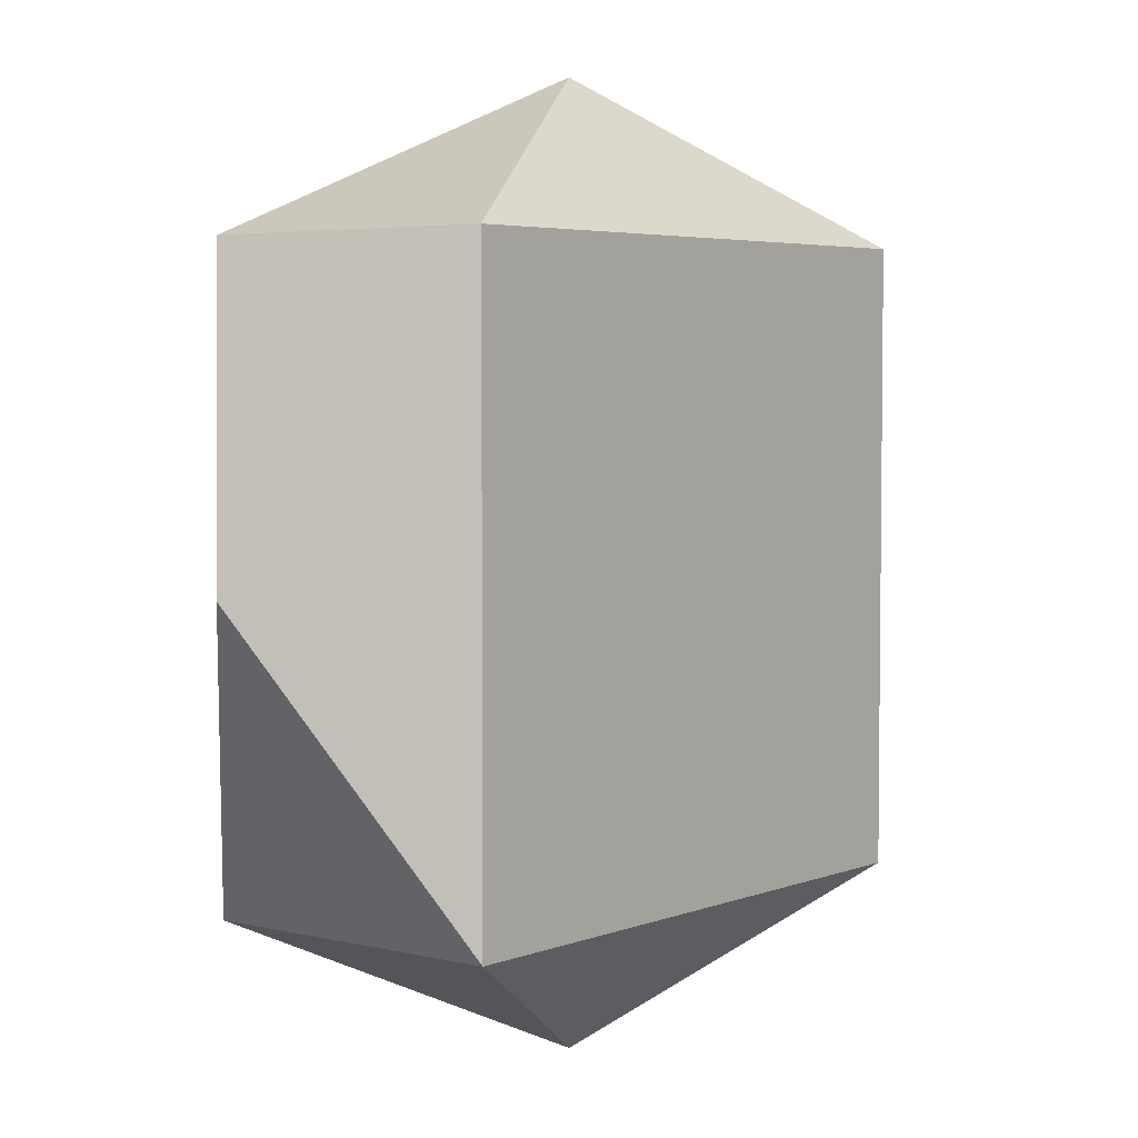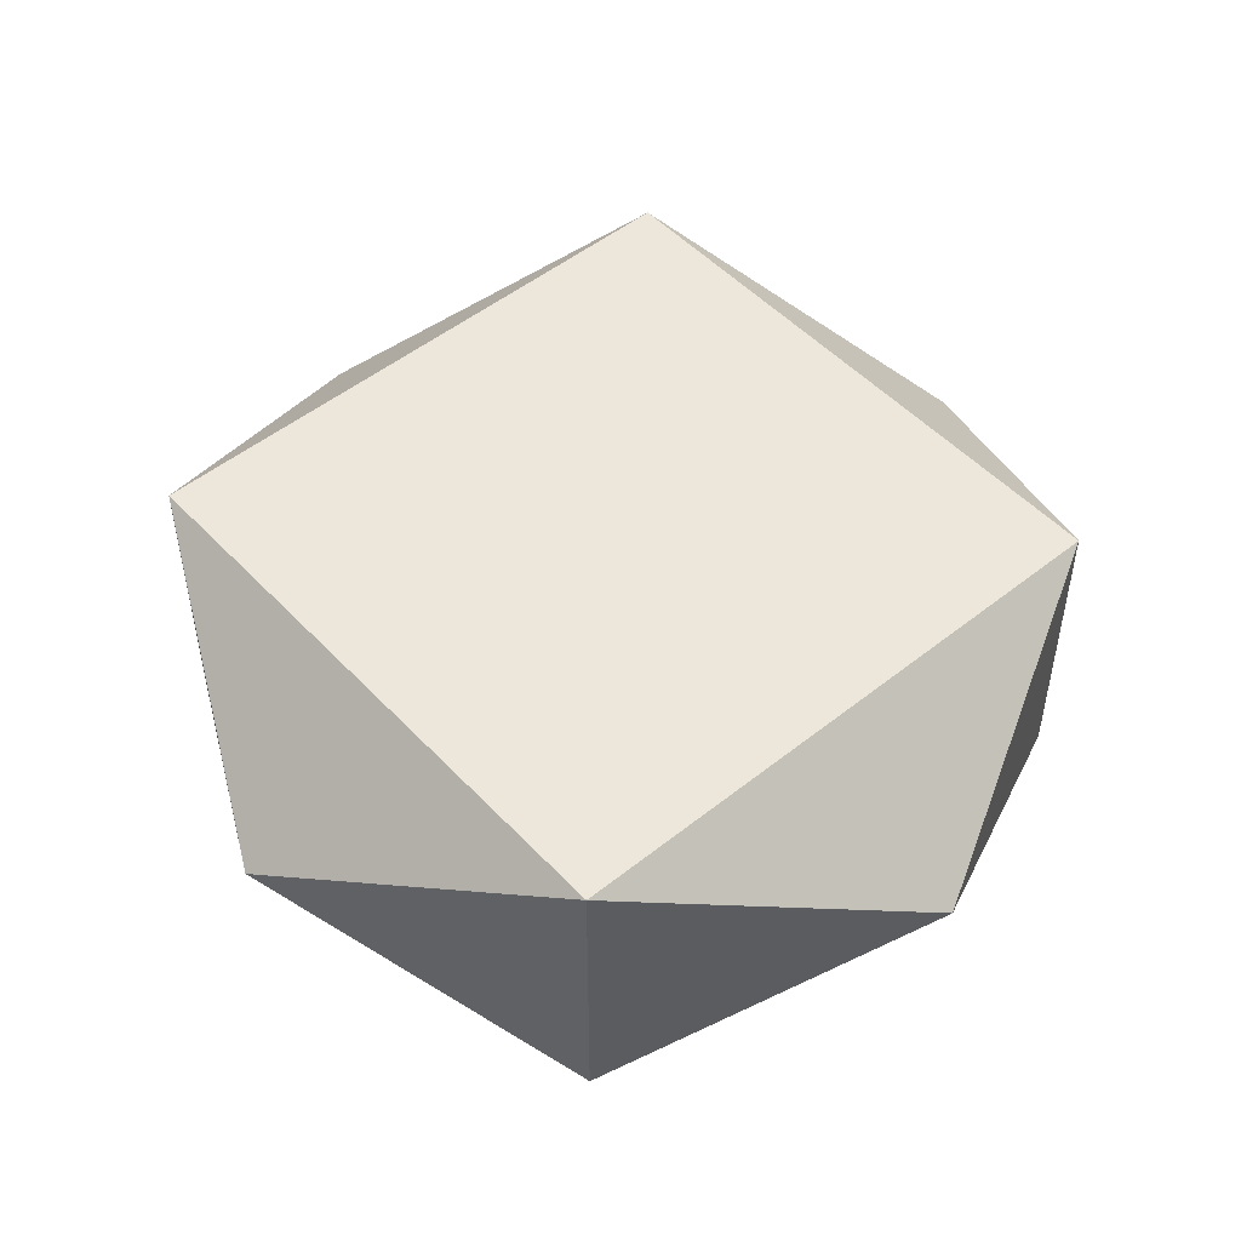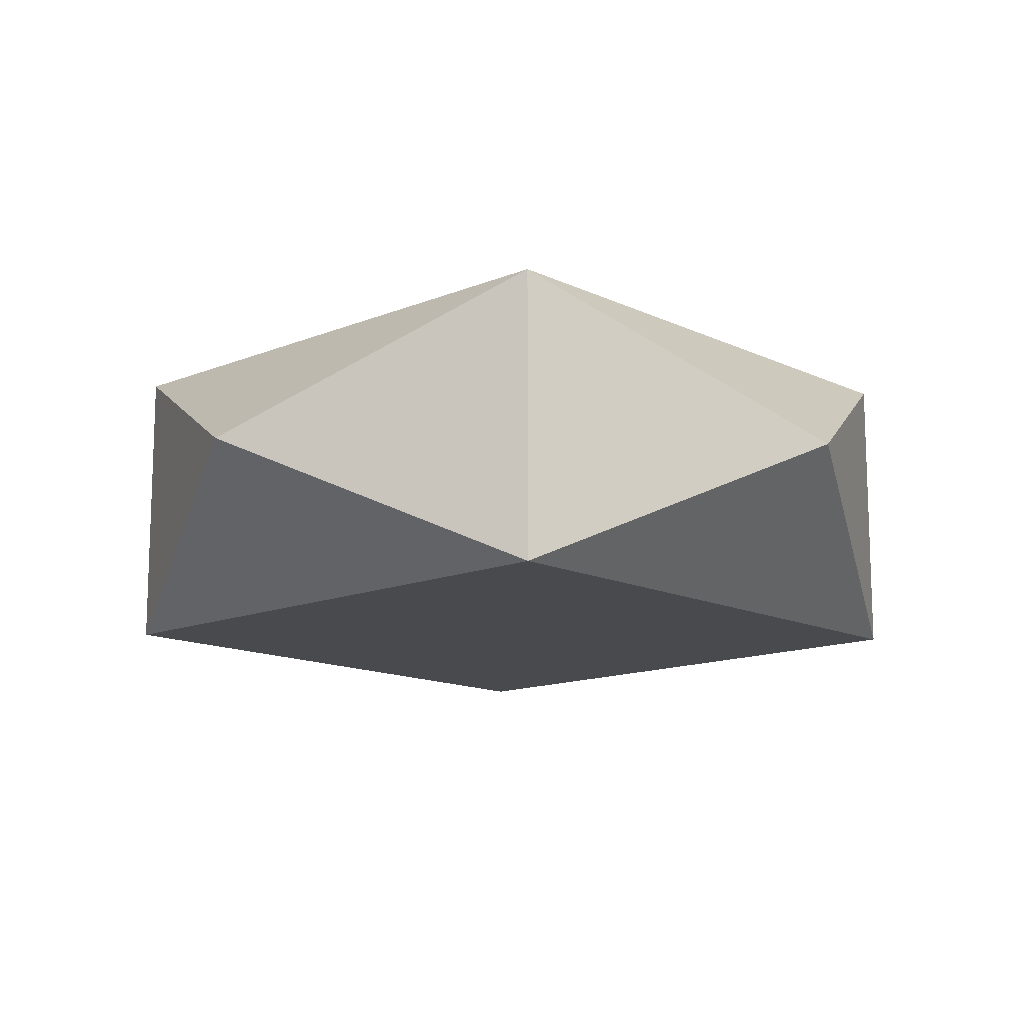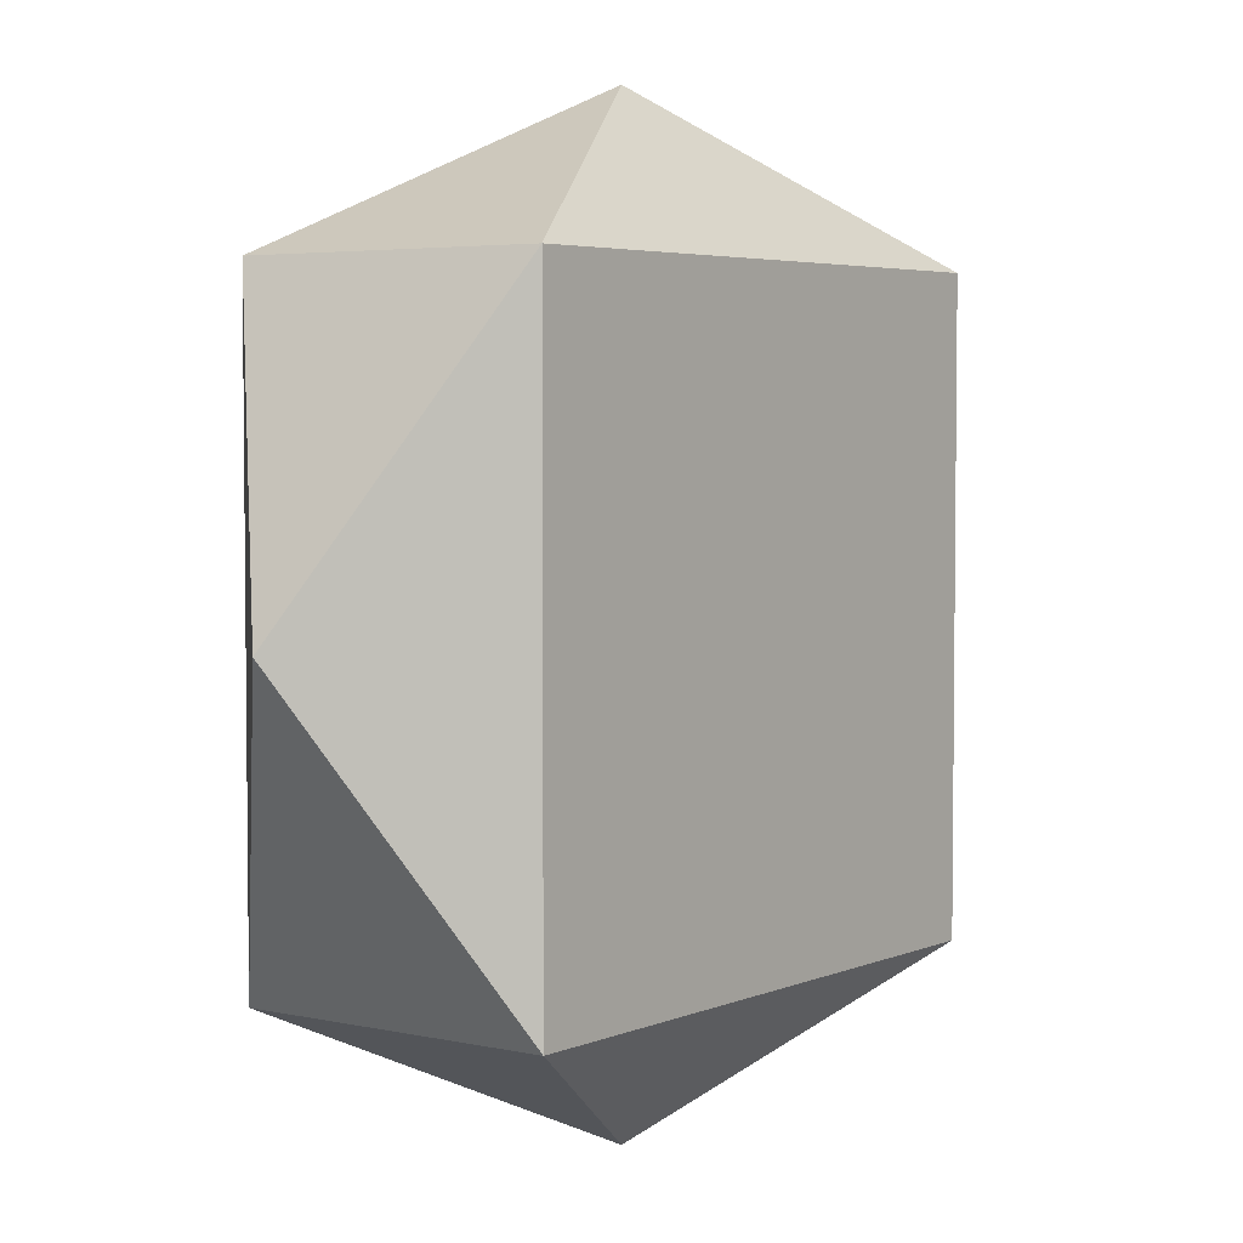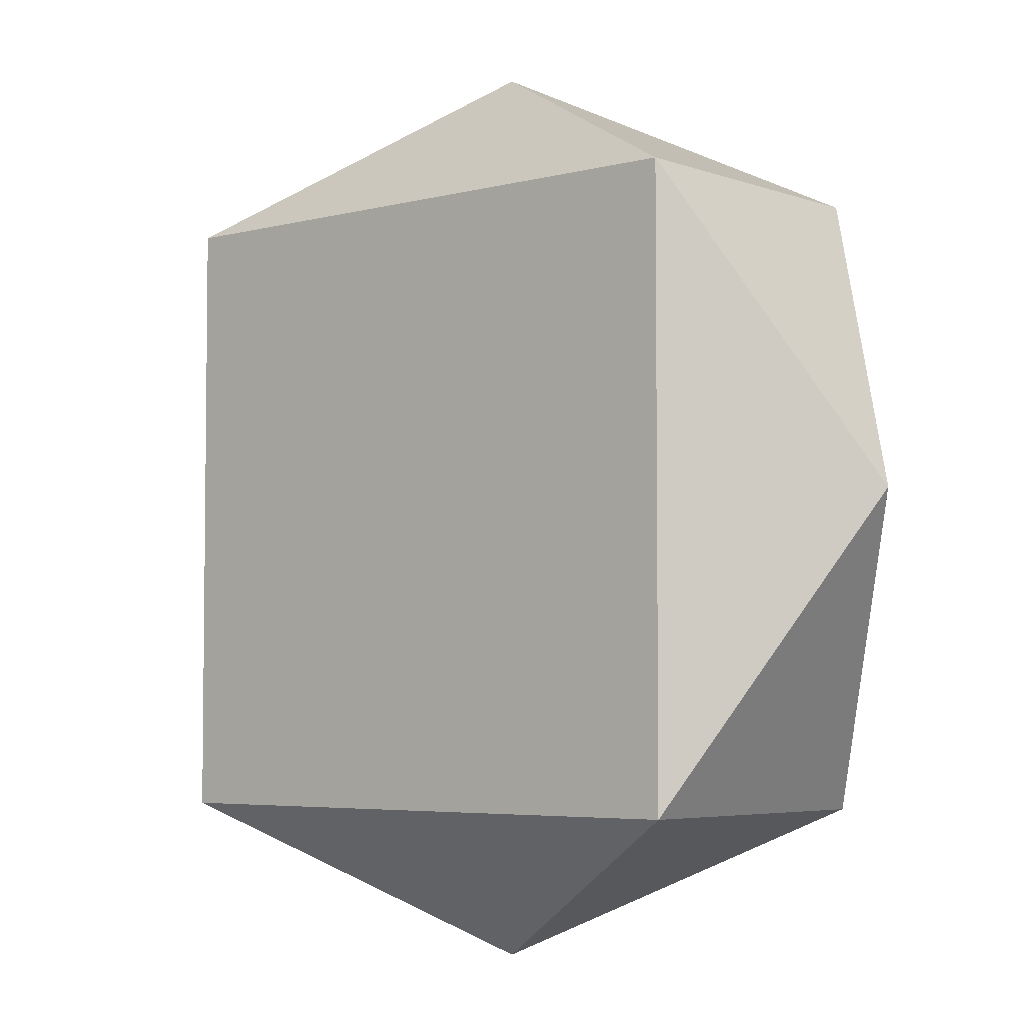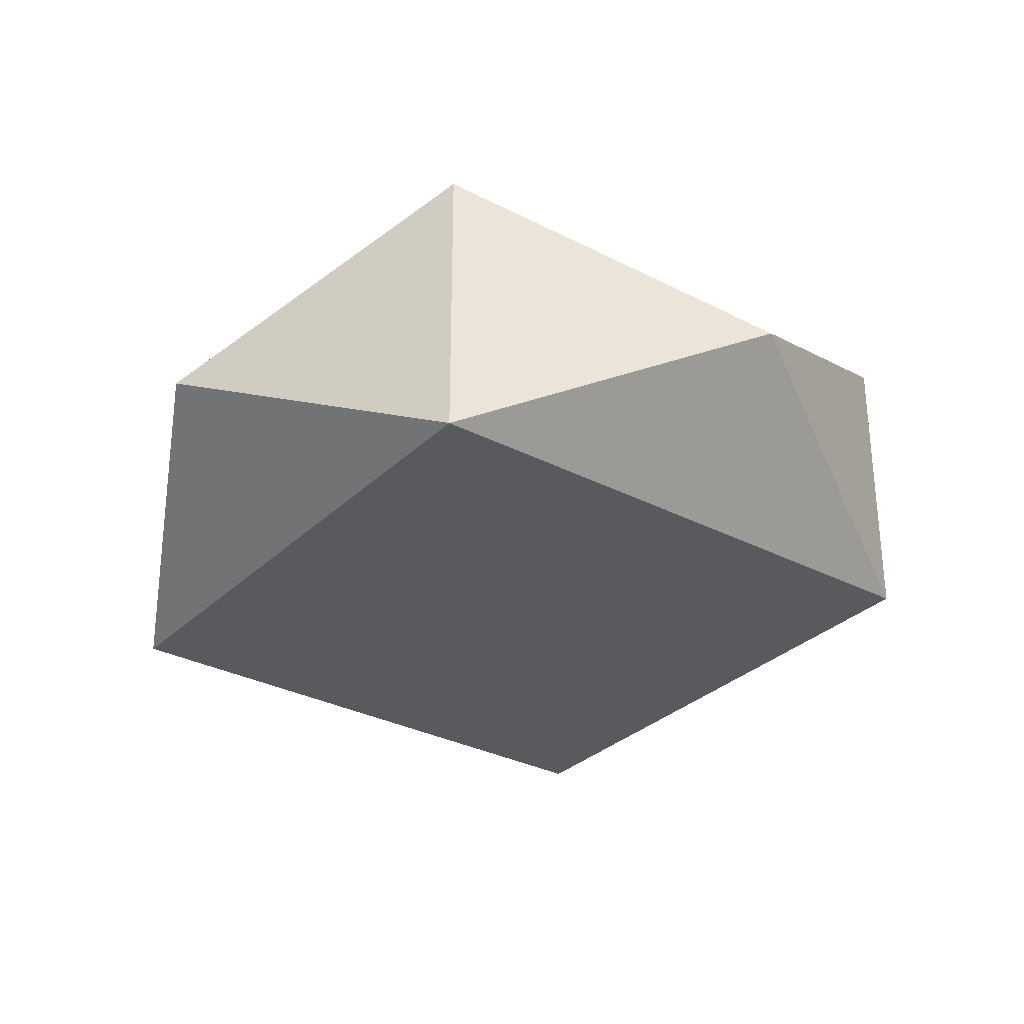
<metadata>
{"format":"obj","ext":"obj","renderer":"f3d","projection":"perspective","resolution":1024,"background":"white","views":[{"elev":4.2,"azim":-51.4,"up":"+Z"},{"elev":50.5,"azim":-41.2,"up":"+Y"},{"elev":-13.4,"azim":42.9,"up":"+Y"},{"elev":4.1,"azim":-53.5,"up":"+Z"},{"elev":-4.5,"azim":-139.5,"up":"+Z"},{"elev":-30.9,"azim":143.3,"up":"+Y"}]}
</metadata>
<code>
o ITRU_PALREPELEVIL
v 0.09005 -0 -0.09005
v -0.09005 -0 0.09005
v 0.09005 0.09 0.09005
v 0.09005 -0 0.09005
v -0.09005 -0 -0.09005
v -0.09005 0.09 0.09005
v 0.09005 0.09 -0.09005
v -0.09005 0.09 -0.09005
v 0.135 0.045 0
v -0 0.045 0.135
v -0.135 0.045 0
v -0 0.045 -0.135
f 8 3 7
f 1 4 2
f 3 10 4
f 9 4 1
f 1 2 5
f 8 6 3
f 6 11 2
f 10 2 4
f 7 9 1
f 7 1 12
f 12 1 5
f 11 5 2
f 3 9 7
f 3 4 9
f 6 10 3
f 6 2 10
f 8 11 6
f 8 5 11
f 8 12 5
f 7 12 8

</code>
